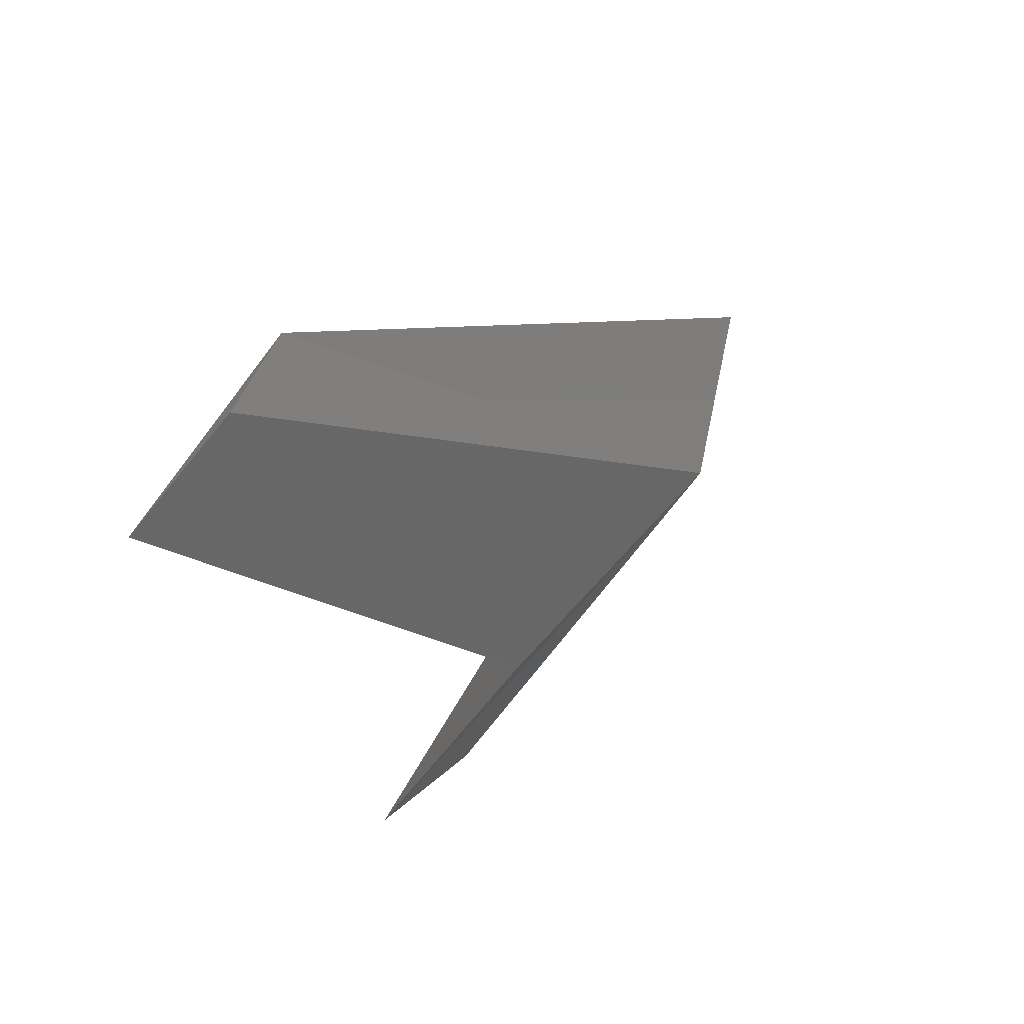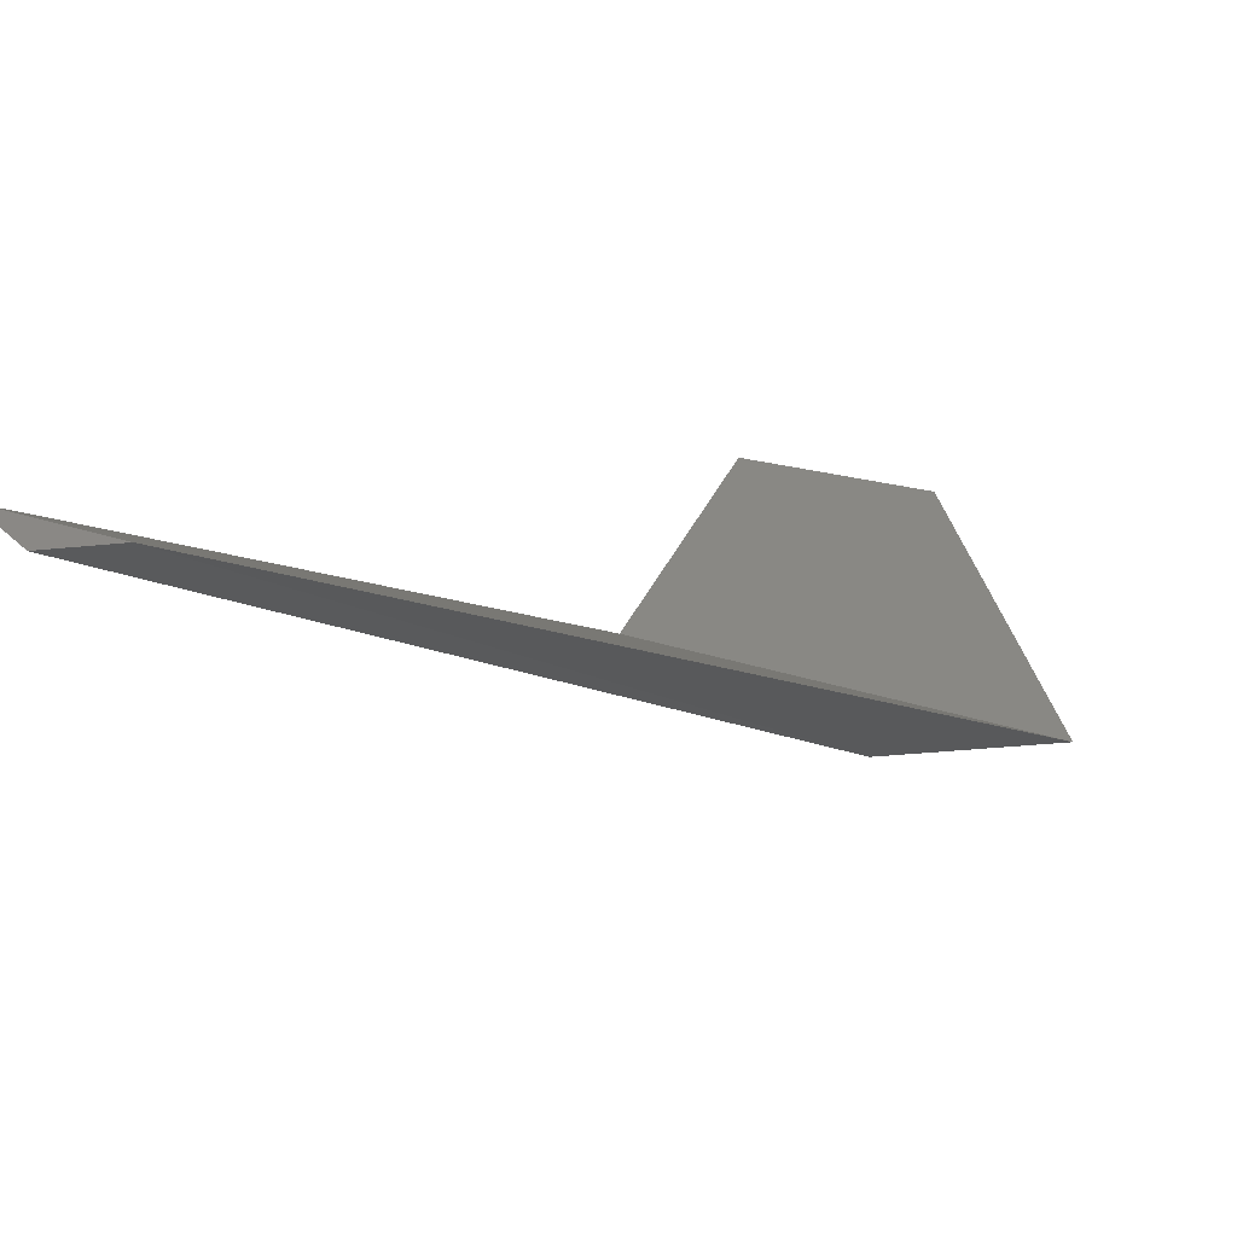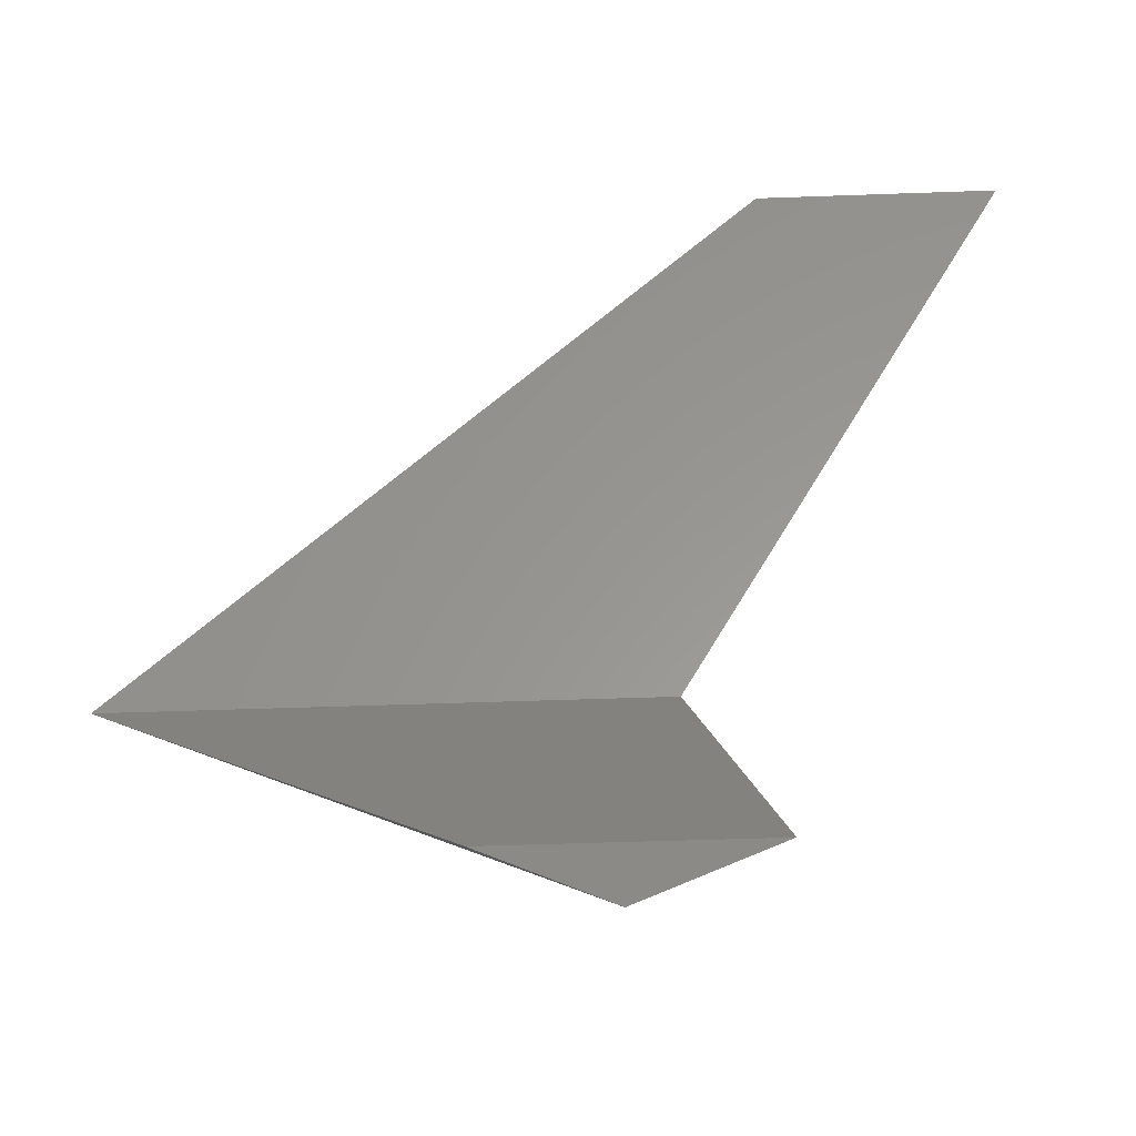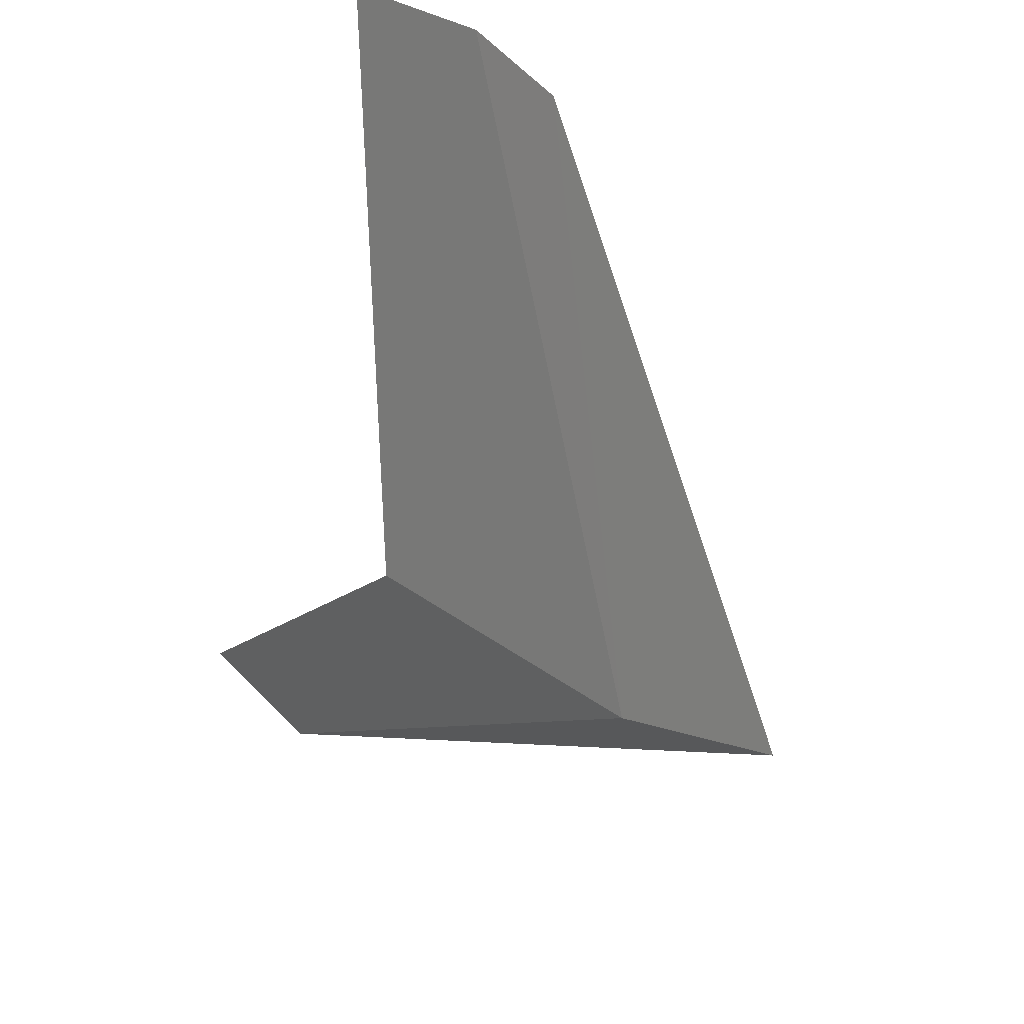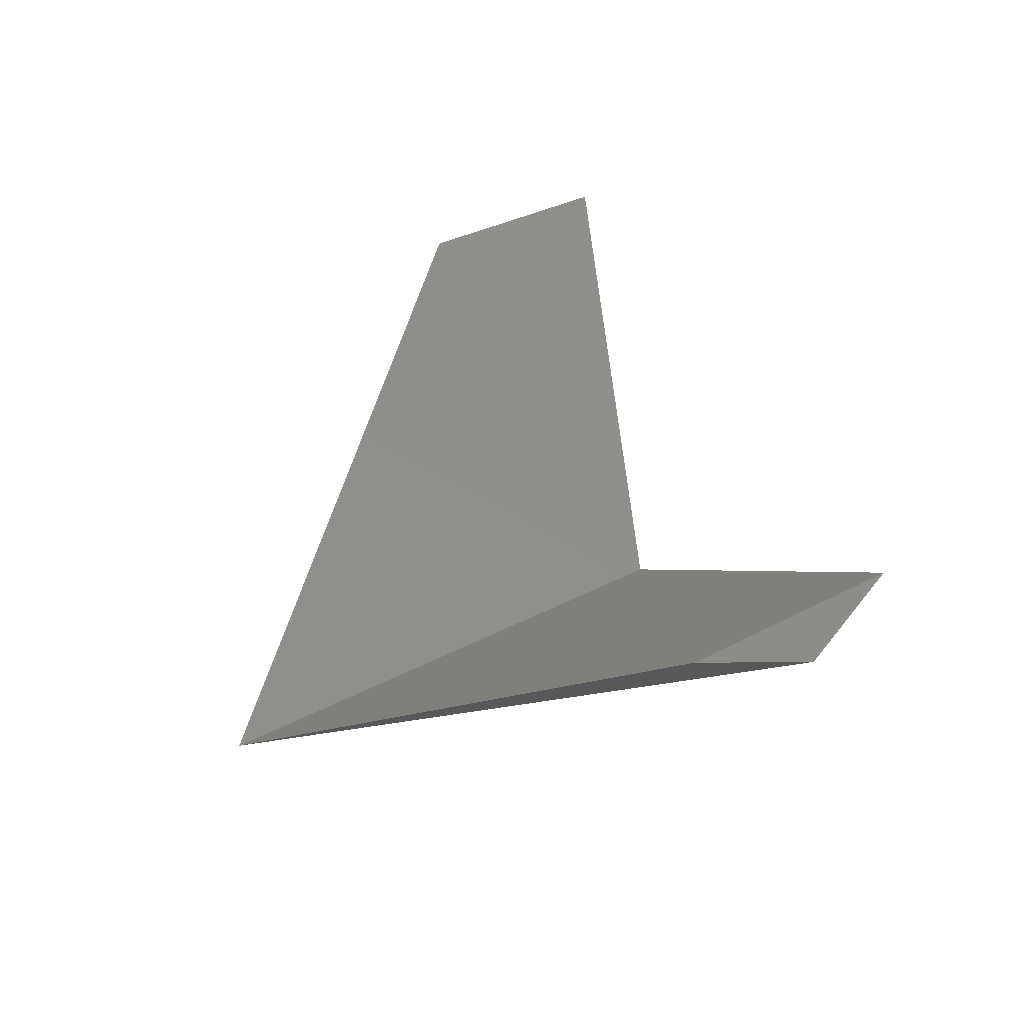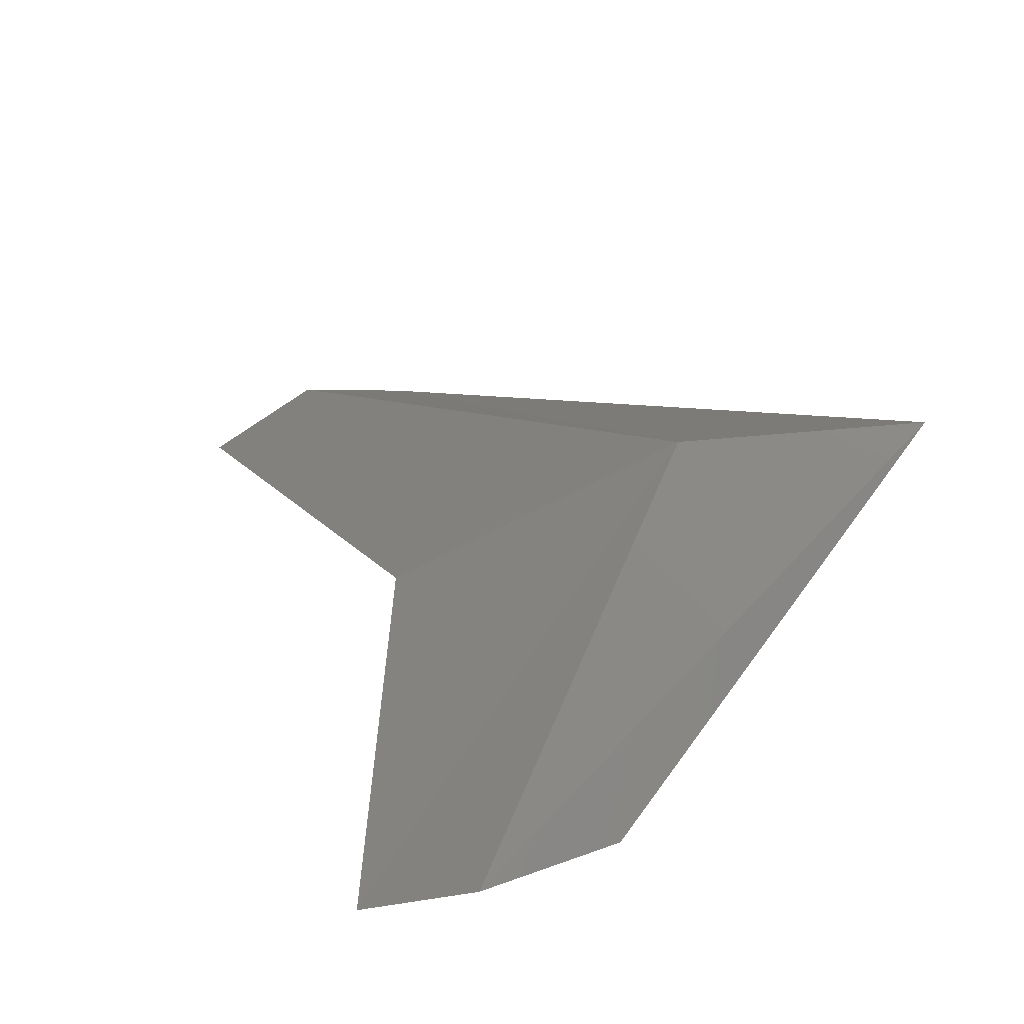
<metadata>
{"format":"stl","ext":"stl","renderer":"f3d","projection":"perspective","resolution":1024,"background":"white","views":[{"elev":53.9,"azim":-62.7,"up":"+Z"},{"elev":15.4,"azim":41.4,"up":"+Y"},{"elev":-49.0,"azim":-177.7,"up":"+Z"},{"elev":-55.6,"azim":-30.4,"up":"+Y"},{"elev":33.2,"azim":143.4,"up":"+Y"},{"elev":-47.8,"azim":21.9,"up":"+Z"}]}
</metadata>
<code>
# stl→obj: 9 verts, 14 faces
v 3.165 8.907 8.408
v 3.11 8.916 8.395
v 3.214 8.916 8.395
v 3.255 8.839 8.164
v 3.486 8.839 8.164
v 3.219 8.893 8.037
v 3.332 8.893 8.037
v 3.278 8.88 8.019
v 3.391 8.812 8.164
f 1 2 3
f 2 3 4
f 3 4 5
f 4 5 6
f 5 6 7
f 6 7 8
f 5 3 9
f 3 9 1
f 9 1 4
f 1 4 2
f 4 6 9
f 6 9 8
f 9 8 5
f 8 5 7

</code>
